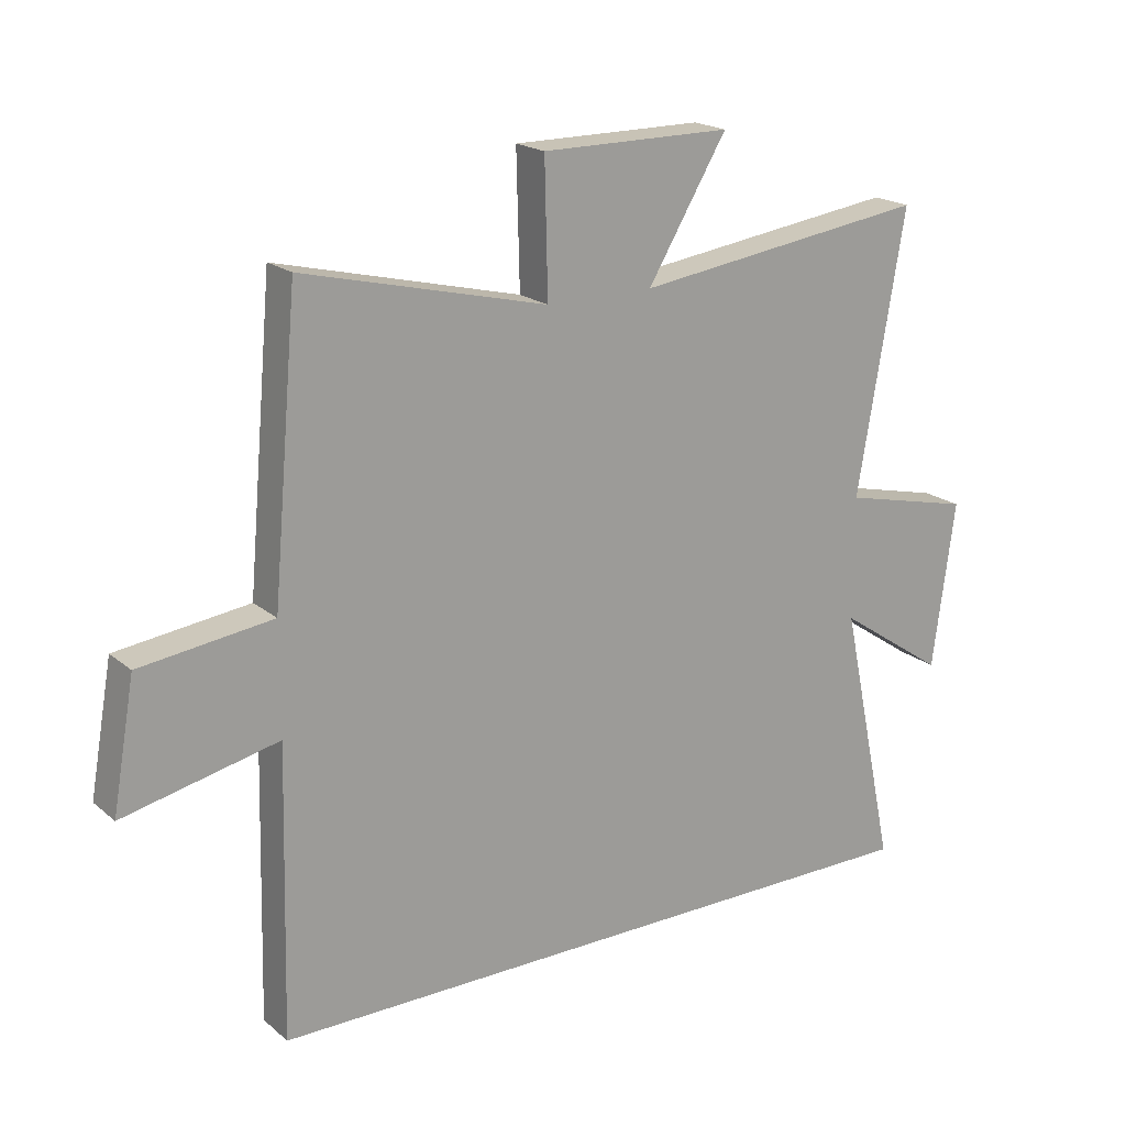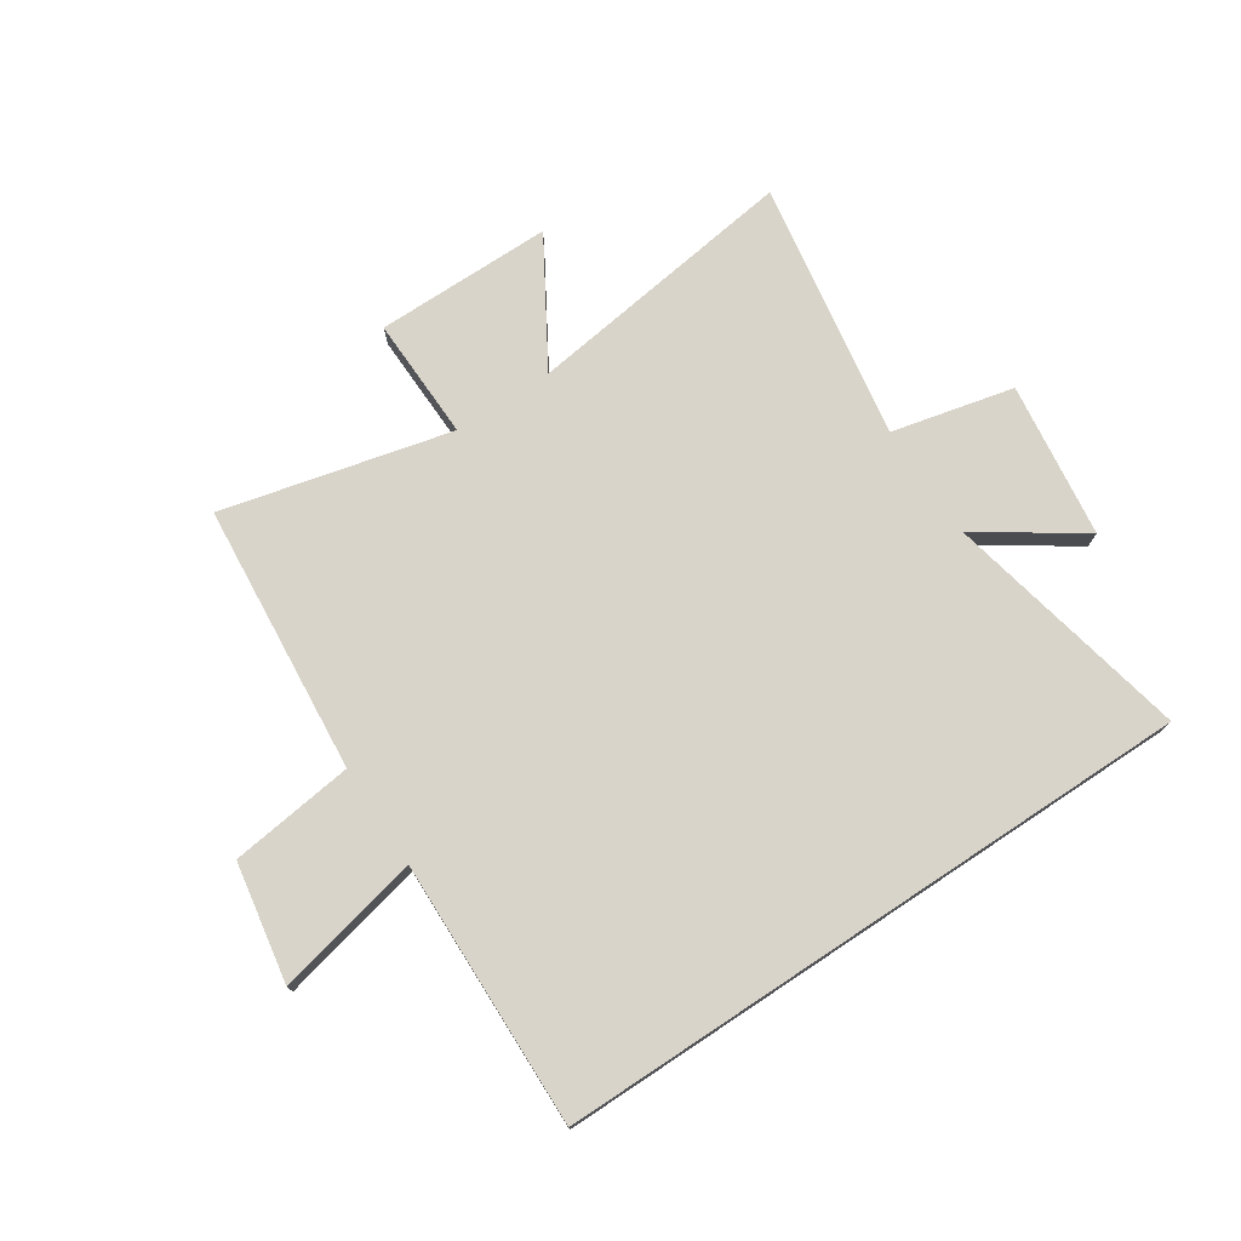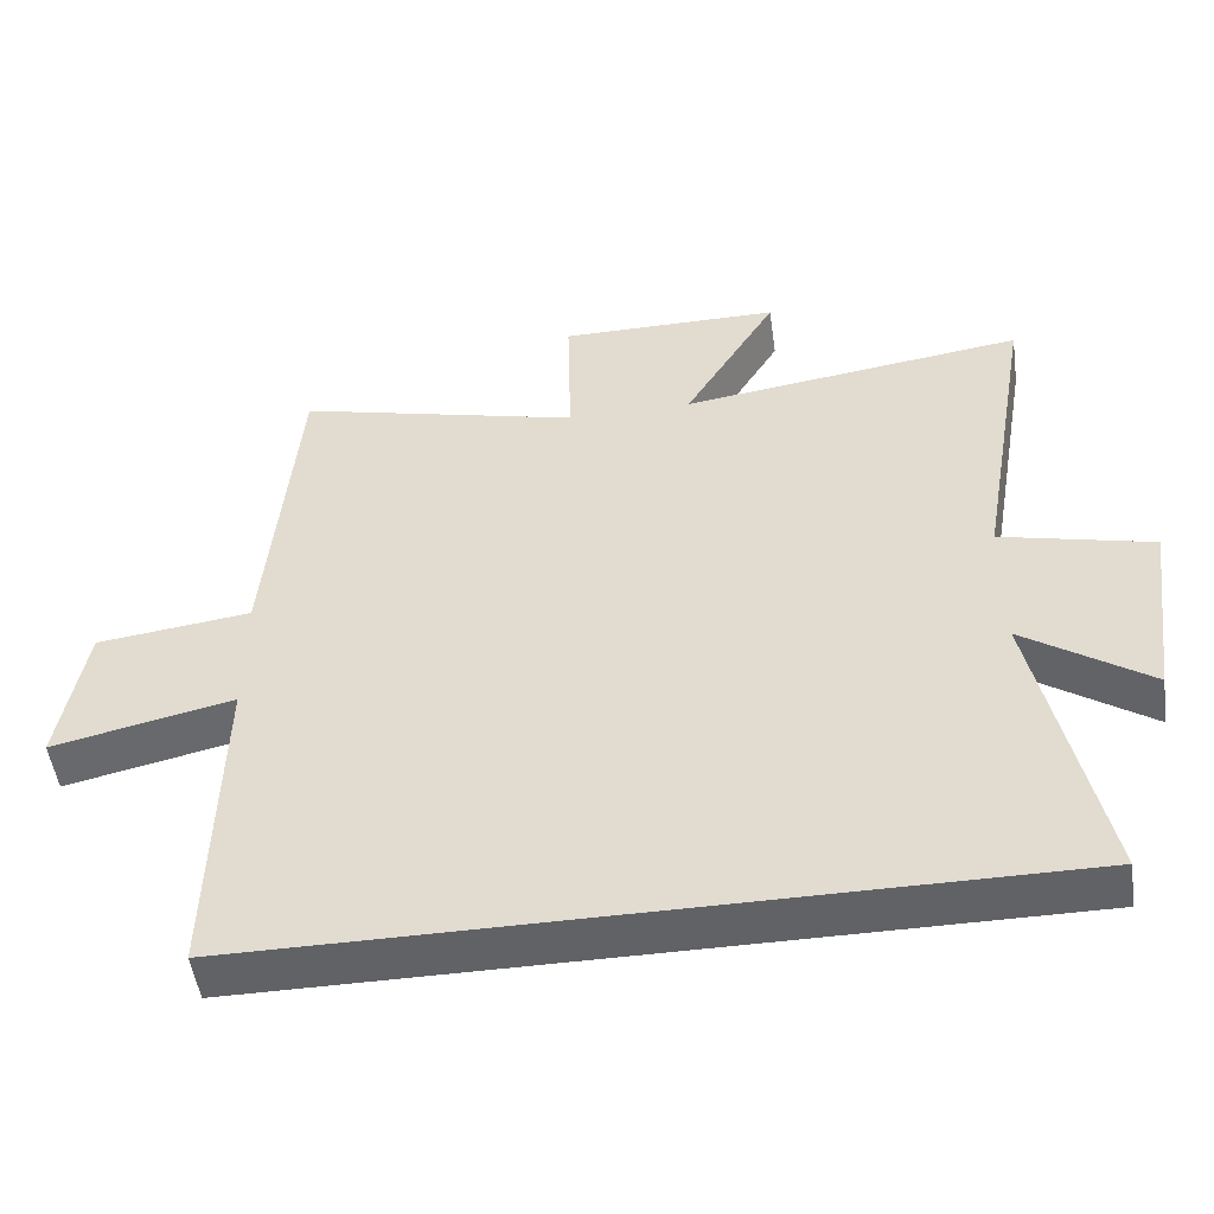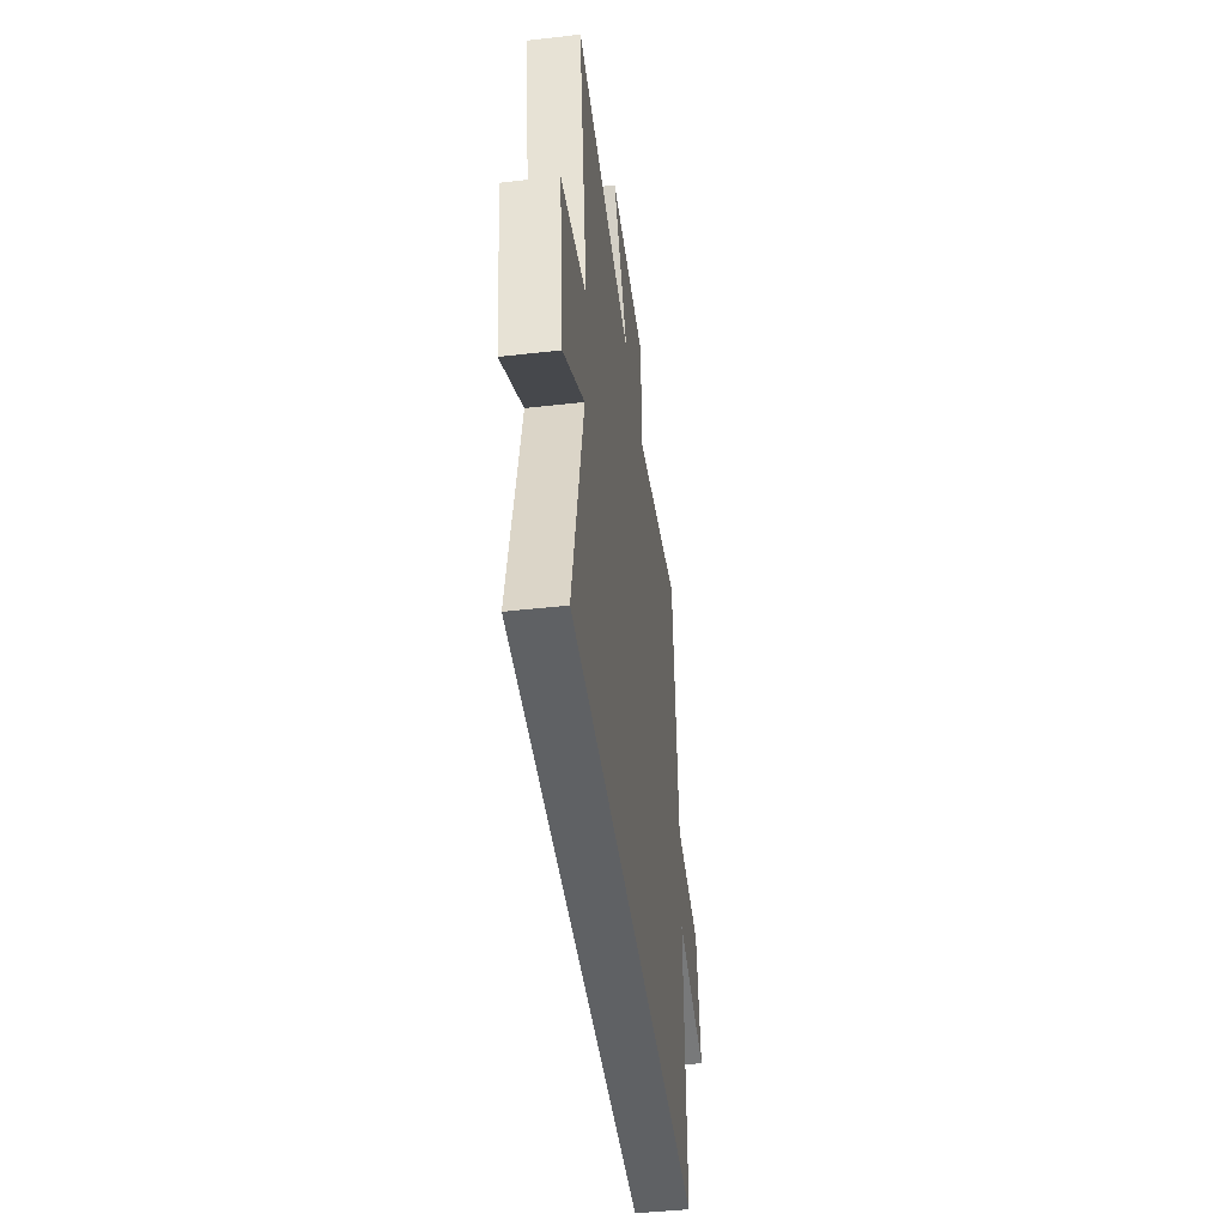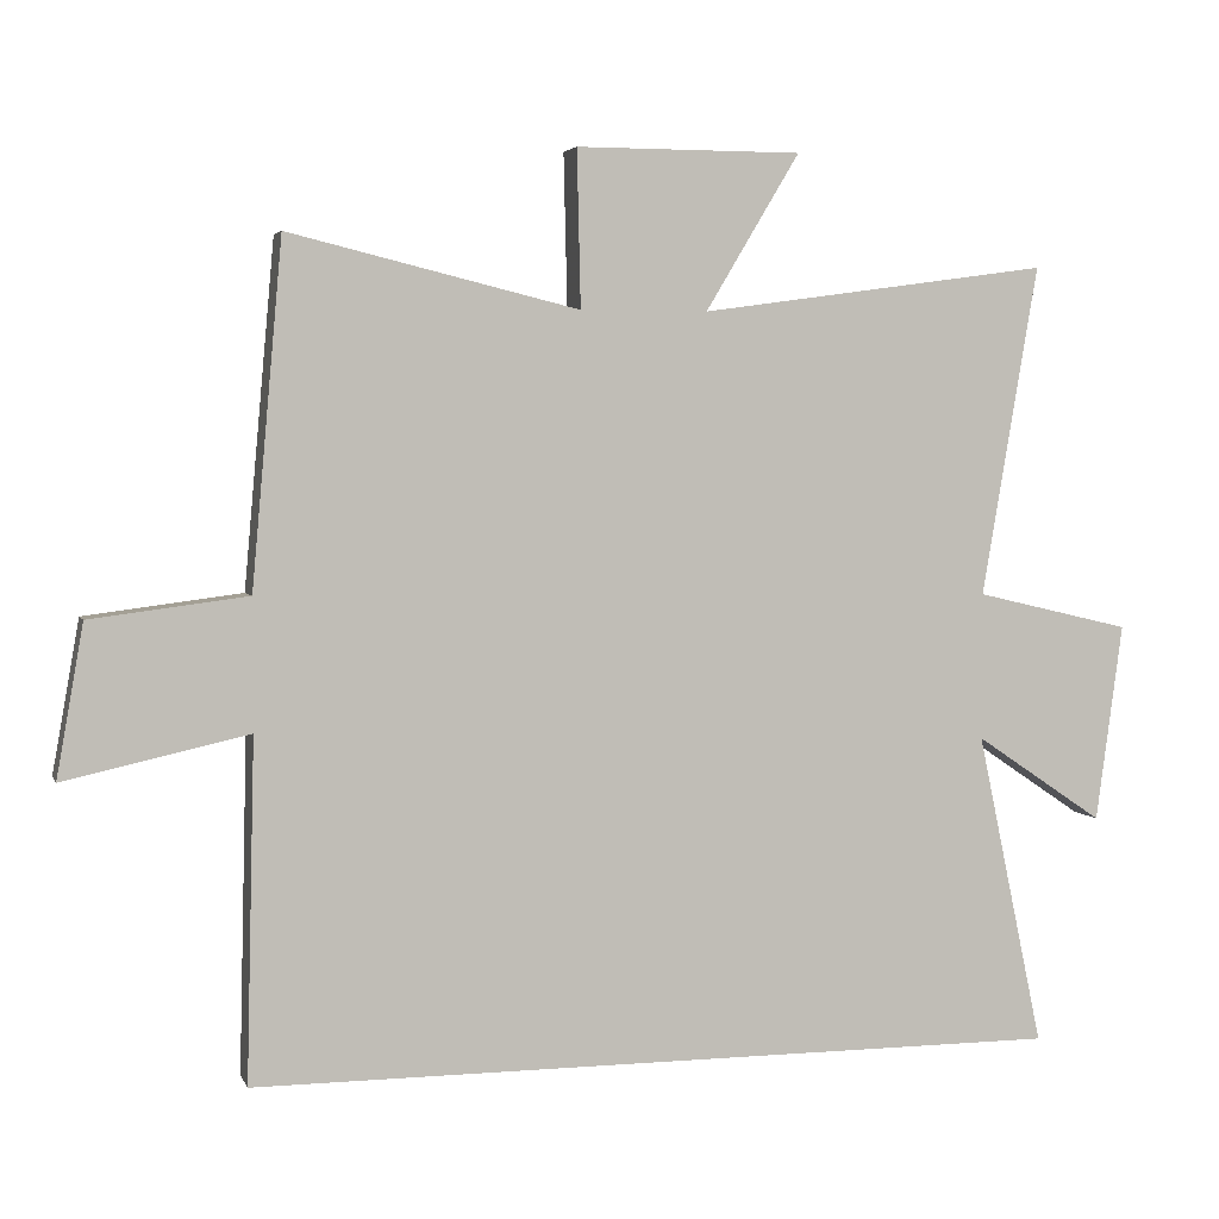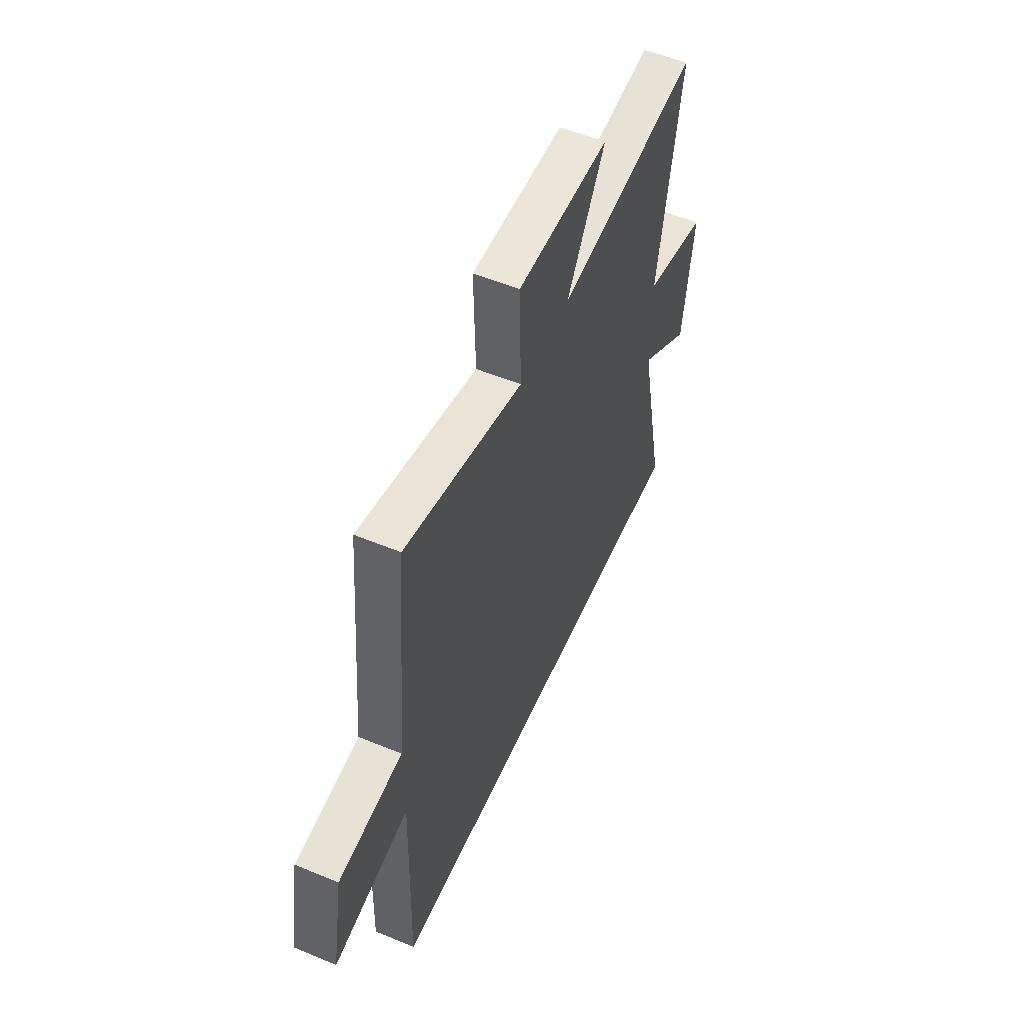
<metadata>
{"format":"obj","ext":"obj","renderer":"f3d","projection":"perspective","resolution":1024,"background":"white","views":[{"elev":19.4,"azim":146.0,"up":"+Z"},{"elev":74.9,"azim":146.5,"up":"+Y"},{"elev":-50.5,"azim":-171.9,"up":"+Z"},{"elev":-45.4,"azim":-82.6,"up":"+Z"},{"elev":3.6,"azim":164.7,"up":"+Z"},{"elev":54.3,"azim":113.7,"up":"+Z"}]}
</metadata>
<code>
v 0.511 0.07 -0.5
v -0.589 0.07 -0.5
v -0.5 0.07 -0.078
v -0.673 0.07 -0.195
v -0.709 0.07 0.071
v -0.5 0.07 0.12
v -0.576 0.07 0.565
v -0.104 0.07 0.5
v -0.231 0.07 0.711
v 0.073 0.07 0.711
v 0.068 0.07 0.5
v 0.459 0.07 0.595
v 0.5 0.07 0.133
v 0.712 0.07 0.106
v 0.748 0.07 -0.098
v 0.5 0.07 -0.043
v 0.511 0 -0.5
v -0.589 0 -0.5
v -0.5 0 -0.078
v -0.673 0 -0.195
v -0.709 0 0.071
v -0.5 0 0.12
v -0.576 0 0.565
v -0.104 0 0.5
v -0.231 0 0.711
v 0.073 0 0.711
v 0.068 0 0.5
v 0.459 0 0.595
v 0.5 0 0.133
v 0.712 0 0.106
v 0.748 0 -0.098
v 0.5 0 -0.043
f 13 14 15 16
f 11 12 13 16
f 1 2 3
f 16 1 3
f 11 16 3
f 8 9 10 11
f 8 11 3 4
f 6 7 8
f 6 8 4
f 4 5 6
f 32 31 30 29
f 32 29 28 27
f 19 18 17
f 19 17 32
f 19 32 27
f 27 26 25 24
f 20 19 27 24
f 24 23 22
f 20 24 22
f 22 21 20
f 1 17 18 2
f 2 18 19 3
f 3 19 20 4
f 4 20 21 5
f 5 21 22 6
f 6 22 23 7
f 7 23 24 8
f 8 24 25 9
f 9 25 26 10
f 10 26 27 11
f 11 27 28 12
f 12 28 29 13
f 13 29 30 14
f 14 30 31 15
f 15 31 32 16
f 16 32 17 1

</code>
